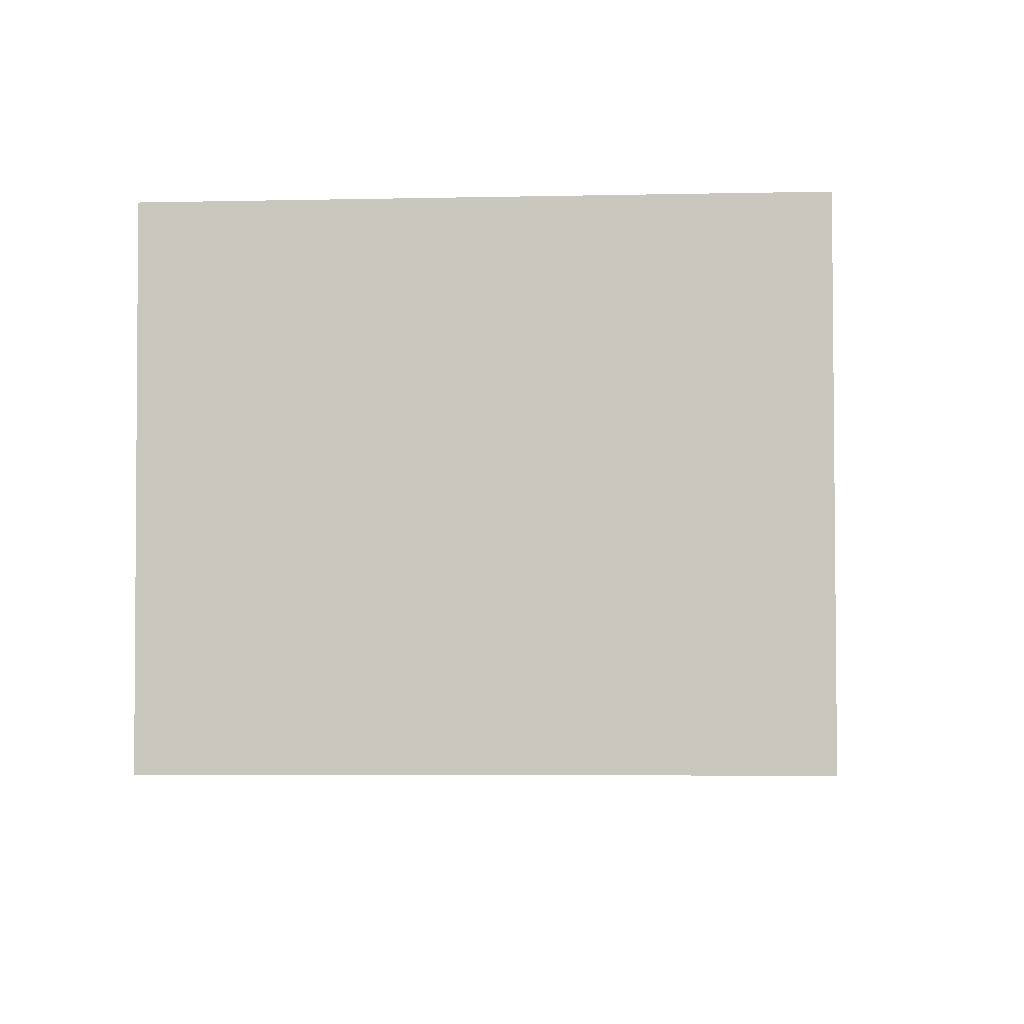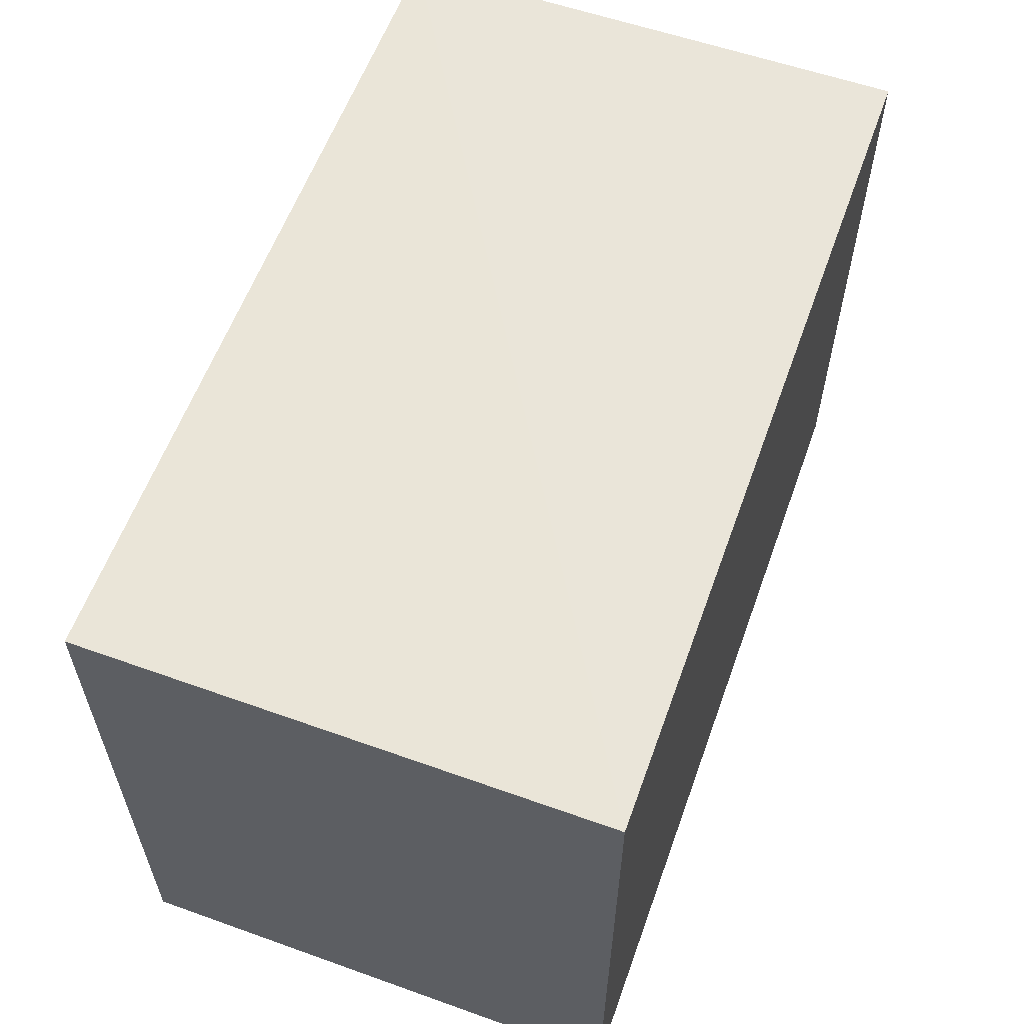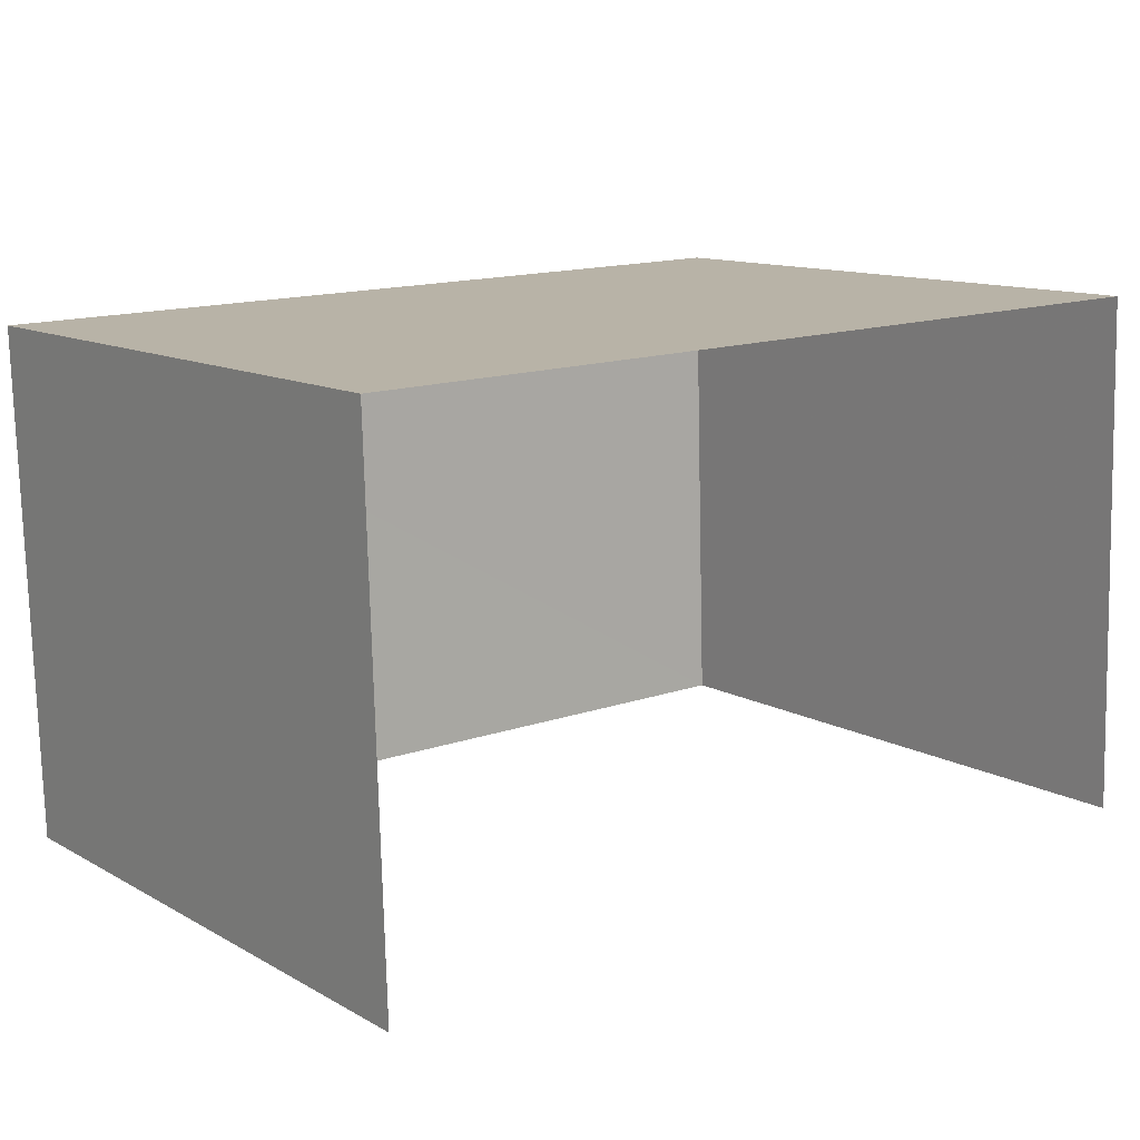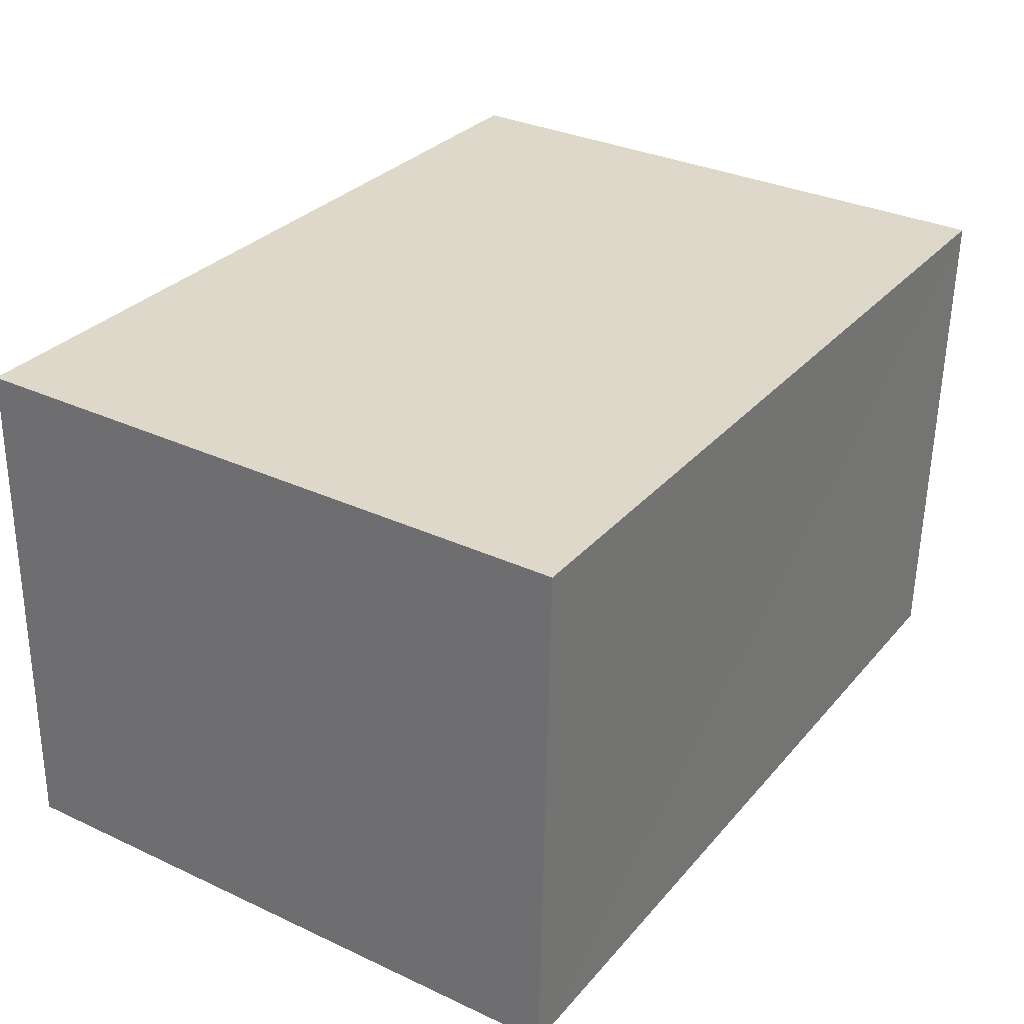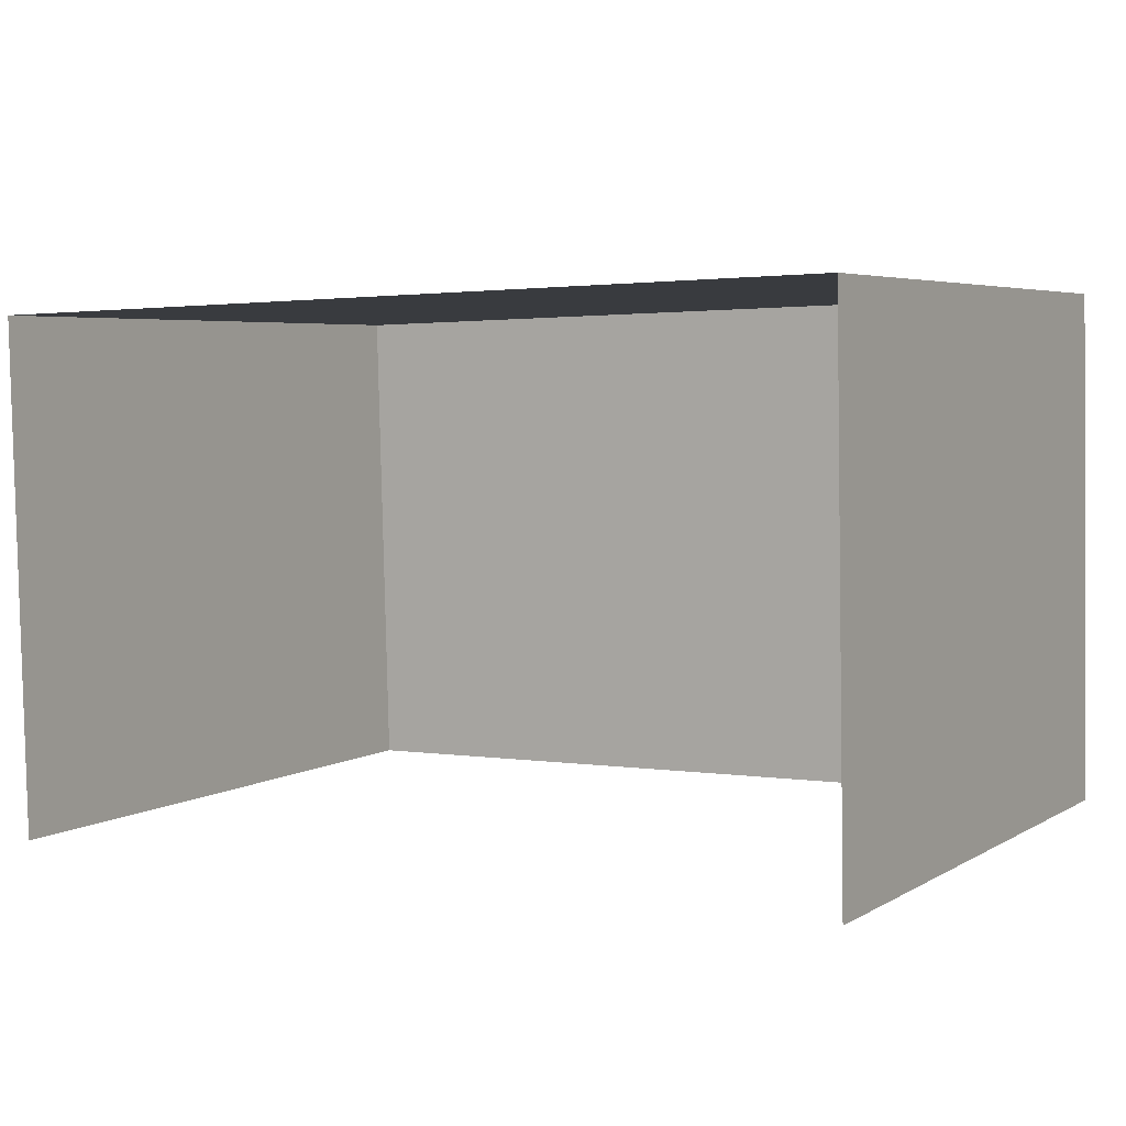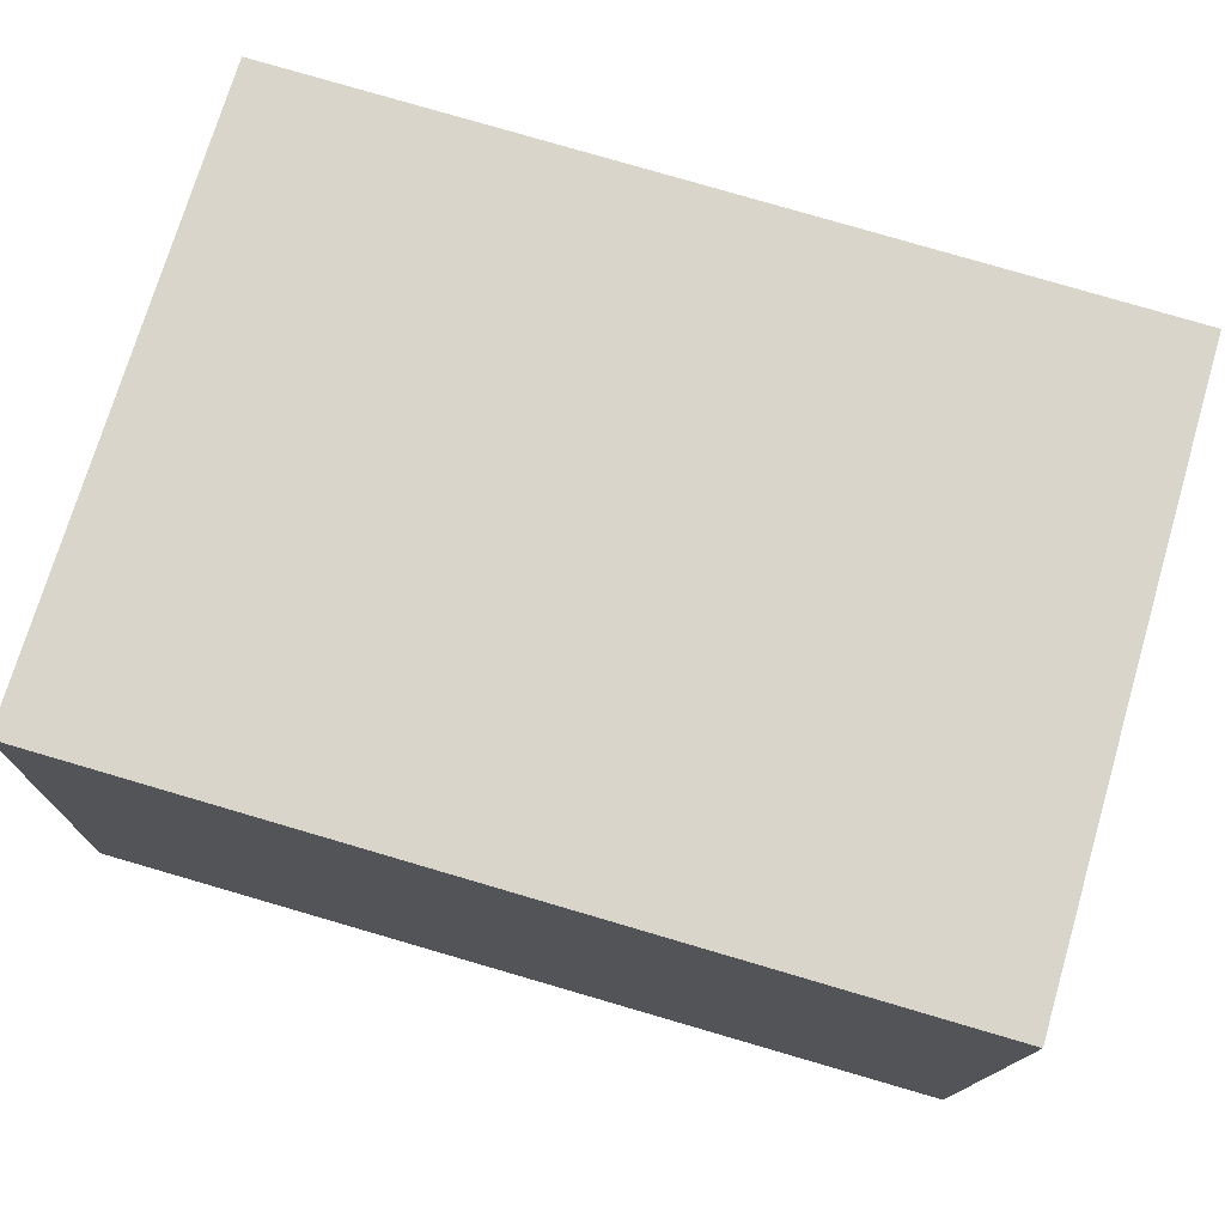
<metadata>
{"format":"obj","ext":"obj","renderer":"f3d","projection":"perspective","resolution":1024,"background":"white","views":[{"elev":-4.5,"azim":93.6,"up":"+Y"},{"elev":58.8,"azim":108.3,"up":"+Z"},{"elev":11.9,"azim":142.6,"up":"+Y"},{"elev":32.4,"azim":-57.1,"up":"+Y"},{"elev":4.6,"azim":-150.1,"up":"+Y"},{"elev":74.2,"azim":16.2,"up":"+Y"}]}
</metadata>
<code>
v -2.253e+05 -1.27e+05 15.65
v -2.253e+05 -1.27e+05 15.65
v -2.253e+05 -1.27e+05 15.65
v -2.253e+05 -1.27e+05 15.65
v -2.253e+05 -1.27e+05 17.94
v -2.253e+05 -1.27e+05 17.94
v -2.253e+05 -1.27e+05 17.94
v -2.253e+05 -1.27e+05 17.94
f 1 2 3
f 4 1 3
f 8 3 2
f 8 7 3
f 5 6 7
f 8 5 7
f 5 2 1
f 5 8 2
f 6 1 4
f 6 5 1
f 6 4 3
f 7 6 3

</code>
